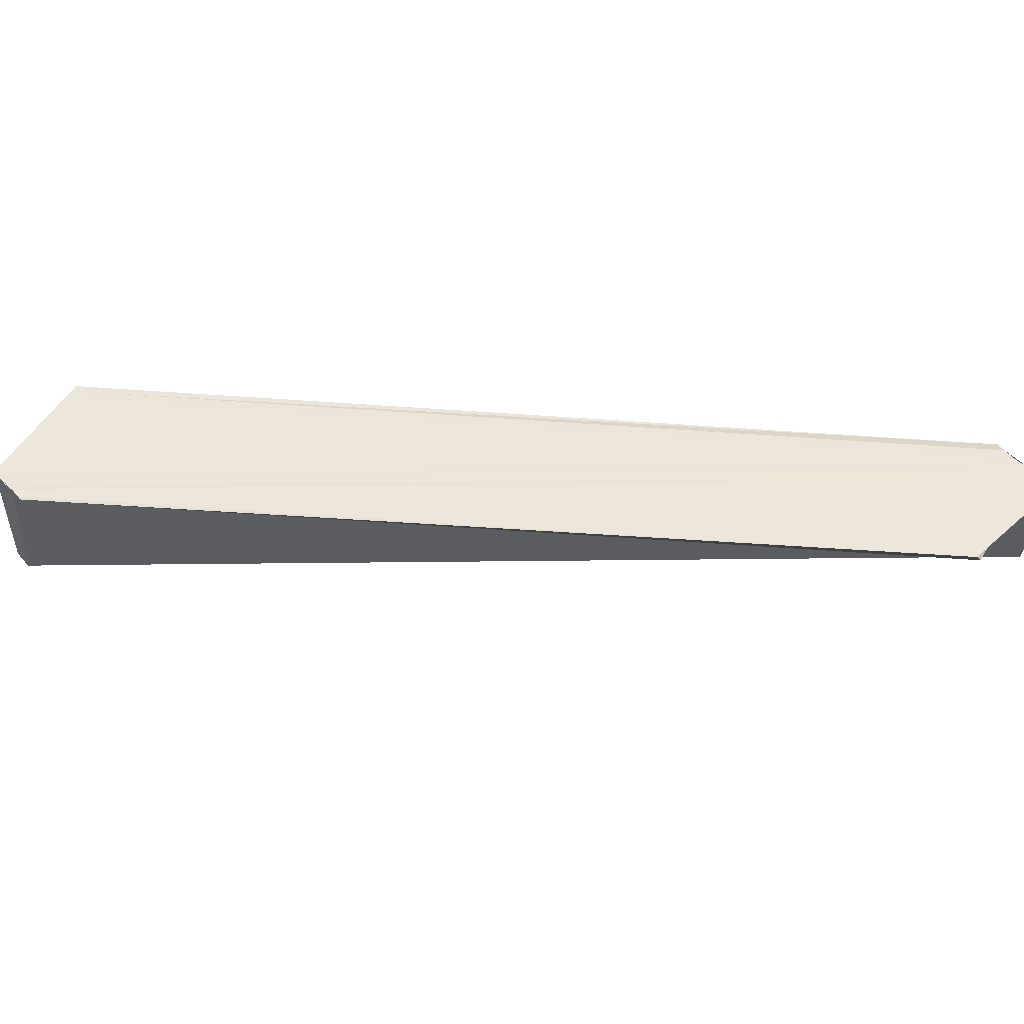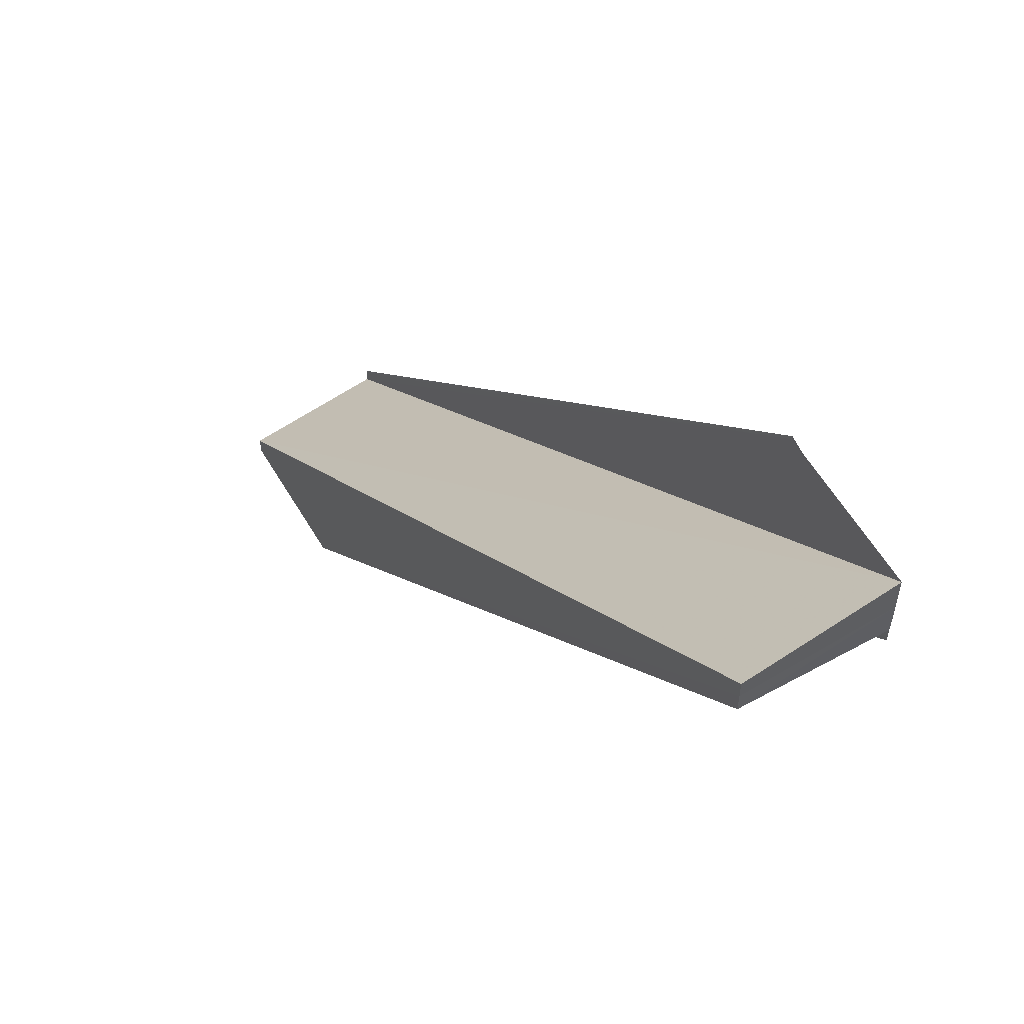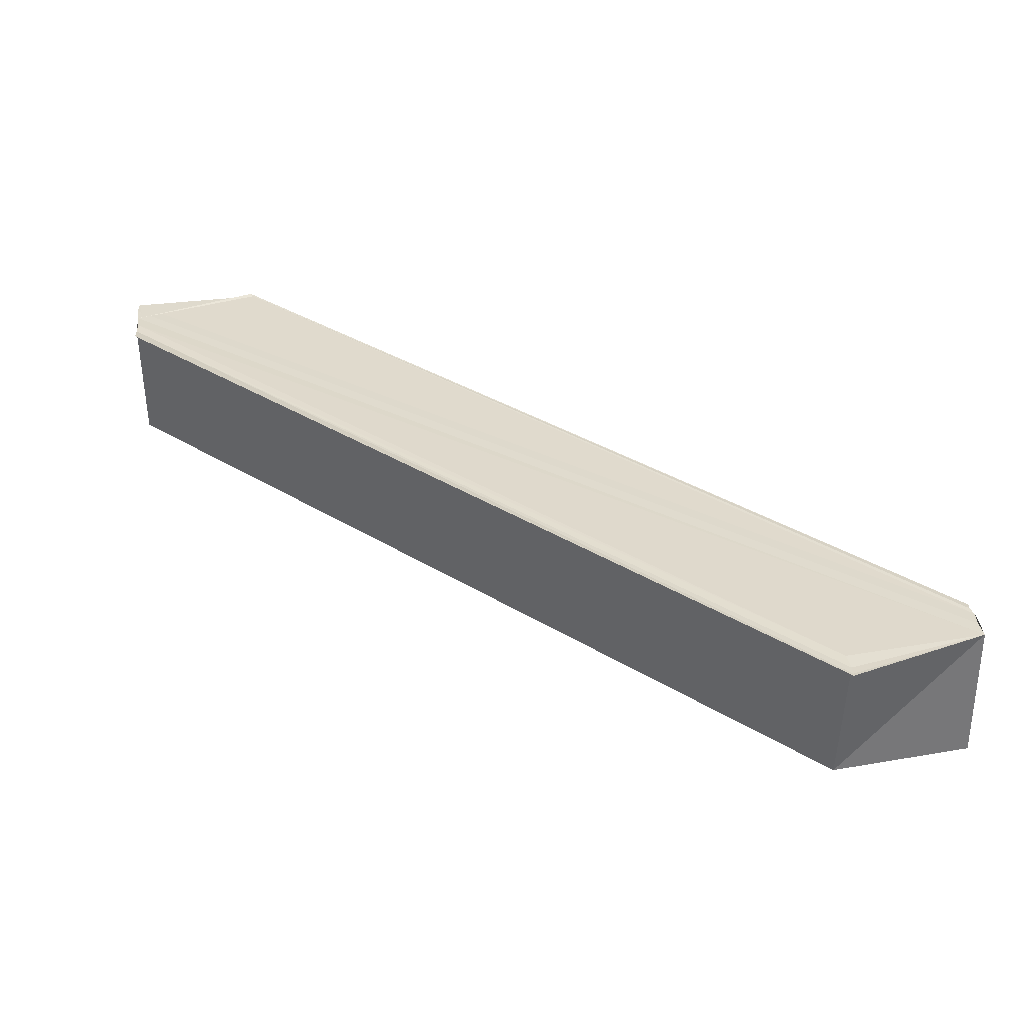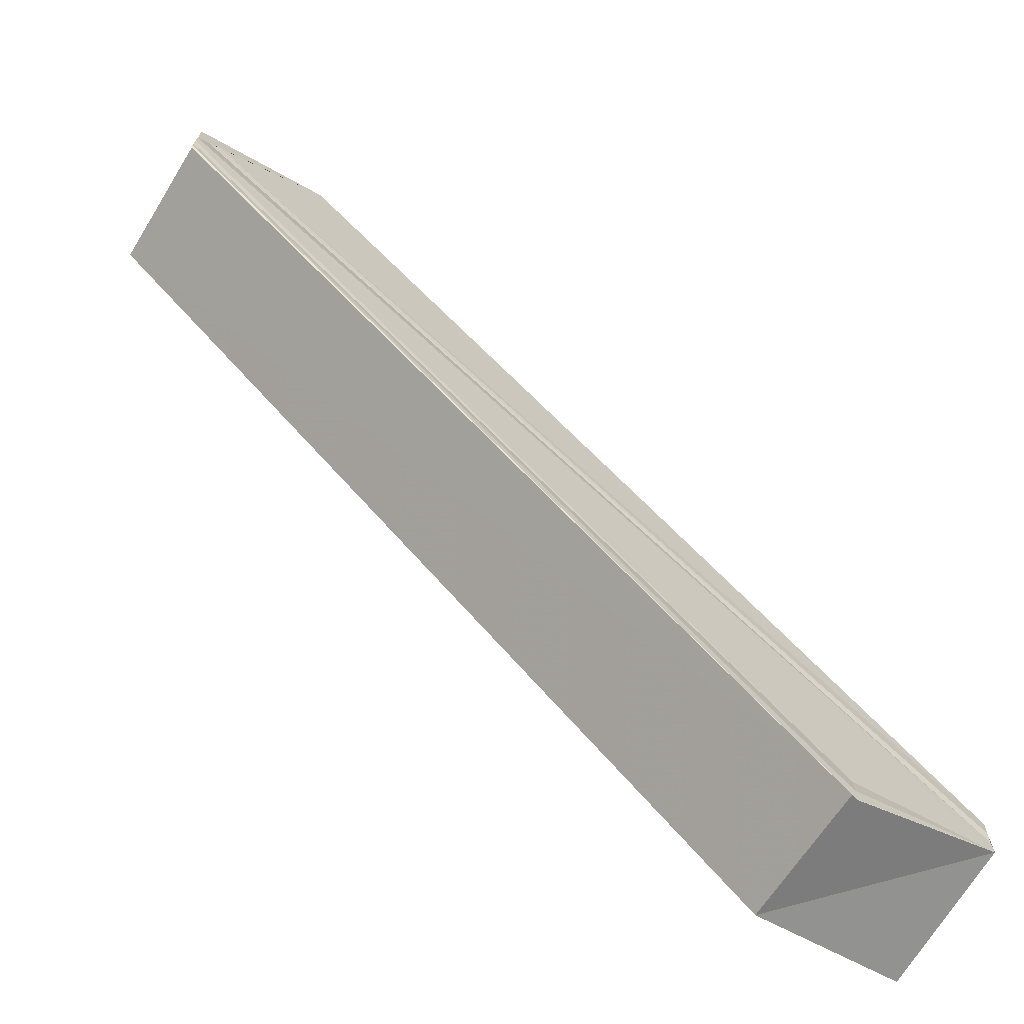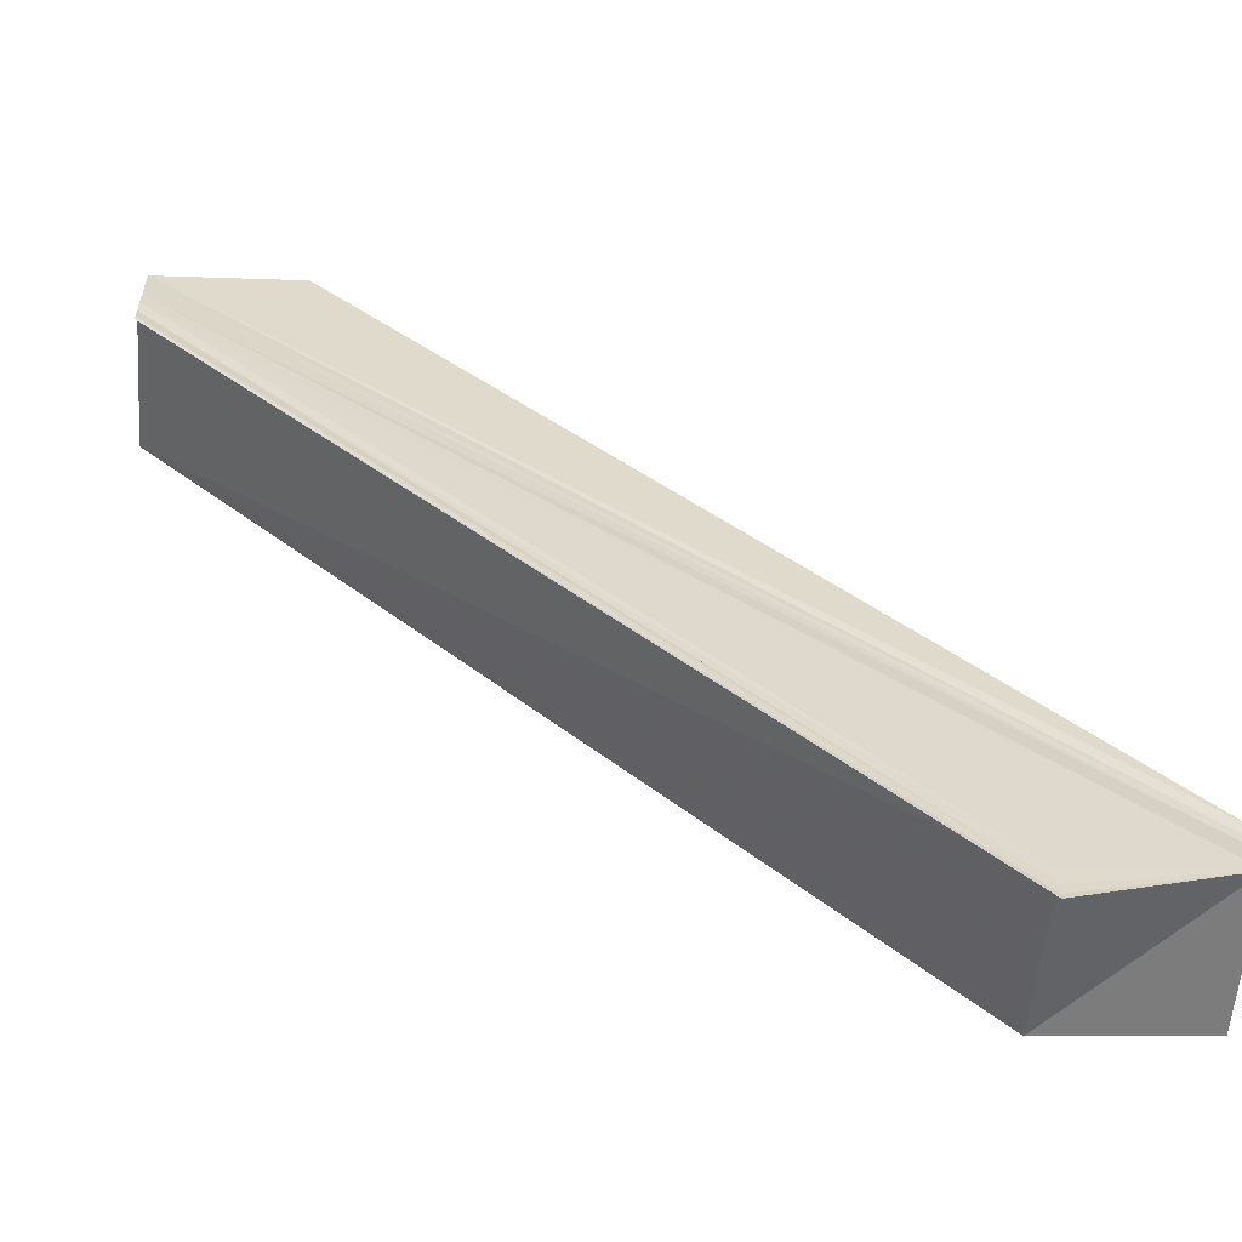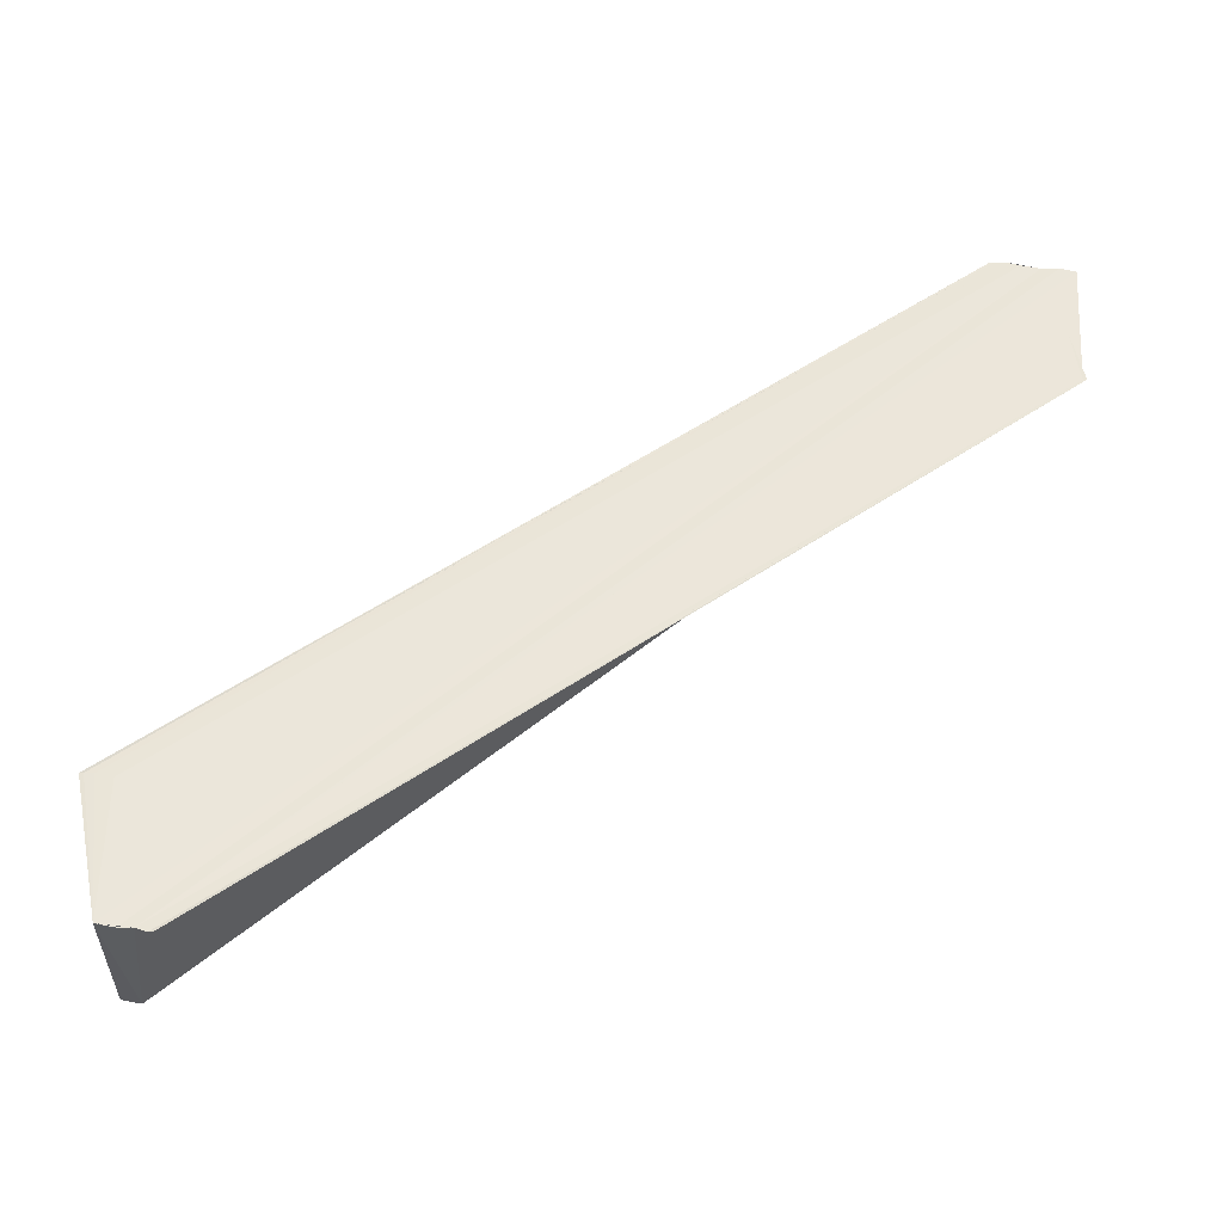
<metadata>
{"format":"obj","ext":"obj","renderer":"f3d","projection":"perspective","resolution":1024,"background":"white","views":[{"elev":49.9,"azim":-42.0,"up":"+Y"},{"elev":57.8,"azim":57.7,"up":"+Z"},{"elev":32.9,"azim":174.1,"up":"+Y"},{"elev":-69.7,"azim":148.8,"up":"+Z"},{"elev":-58.5,"azim":175.5,"up":"+Z"},{"elev":54.5,"azim":-82.3,"up":"+Y"}]}
</metadata>
<code>
o 20690
v 2209 1865 13.36
v 2209 1865 13.36
v 2209 1865 13.3
v 2209 1865 13.3
v 2209 1865 13.35
v 2209 1865 13.36
v 2209 1865 13.31
v 2209 1865 13.35
v 2209 1865 13.3
v 2209 1865 13.3
v 2209 1865 13.35
v 2209 1865 13.3
v 2209 1865 13.3
v 2209 1865 13.3
v 2209 1865 13.3
v 2209 1865 13.36
v 2209 1865 13.36
v 2209 1865 13.36
v 2209 1865 13.36
v 2209 1865 13.31
v 2209 1865 13.31
v 2209 1865 13.36
v 2209 1865 13.31
v 2209 1865 13.3
v 2209 1865 13.31
v 2209 1865 13.36
v 2209 1865 13.36
v 2209 1865 13.3
v 2209 1865 13.36
v 2209 1865 13.36
v 2209 1865 13.36
v 2209 1865 13.36
v 2209 1865 13.3
v 2209 1865 13.36
v 2209 1865 13.36
v 2209 1865 13.36
v 2209 1865 13.31
v 2209 1865 13.36
v 2209 1865 13.31
v 2209 1865 13.36
v 2209 1865 13.36
v 2209 1865 13.31
v 2209 1865 13.31
v 2209 1865 13.35
v 2209 1865 13.35
v 2209 1865 13.35
v 2209 1865 13.3
v 2209 1865 13.35
v 2209 1865 13.3
v 2209 1865 13.3
v 2209 1865 13.3
v 2209 1865 13.3
v 2209 1865 13.3
v 2209 1865 13.3
v 2209 1865 13.3
v 2209 1865 13.3
v 2209 1865 13.35
v 2209 1865 13.35
v 2209 1865 13.35
v 2209 1865 13.35
v 2209 1865 13.36
v 2209 1865 13.36
v 2209 1865 13.31
v 2209 1865 13.36
v 2209 1865 13.31
v 2209 1865 13.36
v 2209 1865 13.36
v 2209 1865 13.36
v 2209 1865 13.36
v 2209 1865 13.36
v 2209 1865 13.31
v 2209 1865 13.36
v 2209 1865 13.36
v 2209 1865 13.3
v 2209 1865 13.3
v 2209 1865 13.3
v 2209 1865 13.3
v 2209 1865 13.31
f 1 2 3
f 3 2 4
f 2 5 4
f 1 6 5
f 7 1 3
f 8 6 9
f 10 4 9
f 4 11 12
f 10 13 14
f 15 16 13
f 1 17 16
f 1 18 17
f 19 1 7
f 20 19 7
f 3 21 20
f 21 22 23
f 24 18 25
f 26 27 18
f 28 29 24
f 30 31 28
f 31 32 33
f 26 34 35
f 36 34 37
f 38 34 39
f 38 40 39
f 39 41 42
f 39 22 43
f 44 45 9
f 46 45 47
f 9 48 49
f 47 48 49
f 50 51 49
f 50 52 49
f 50 53 54
f 50 53 55
f 56 11 54
f 56 57 55
f 58 59 56
f 58 60 56
f 61 62 63
f 64 62 65
f 66 19 63
f 67 62 66
f 67 68 69
f 65 70 71
f 63 70 71
f 72 70 73
f 74 75 76
f 74 77 78

</code>
